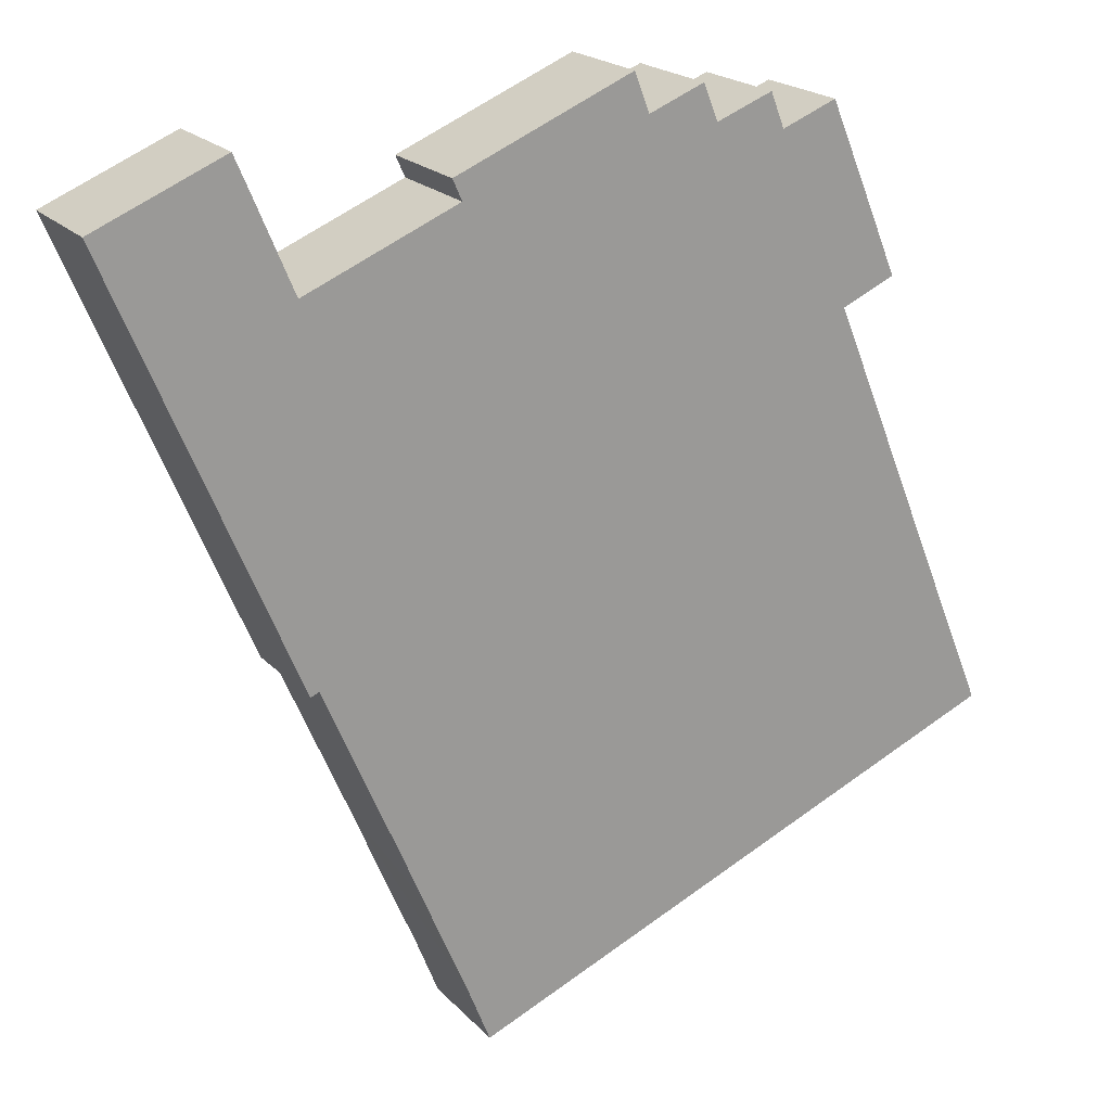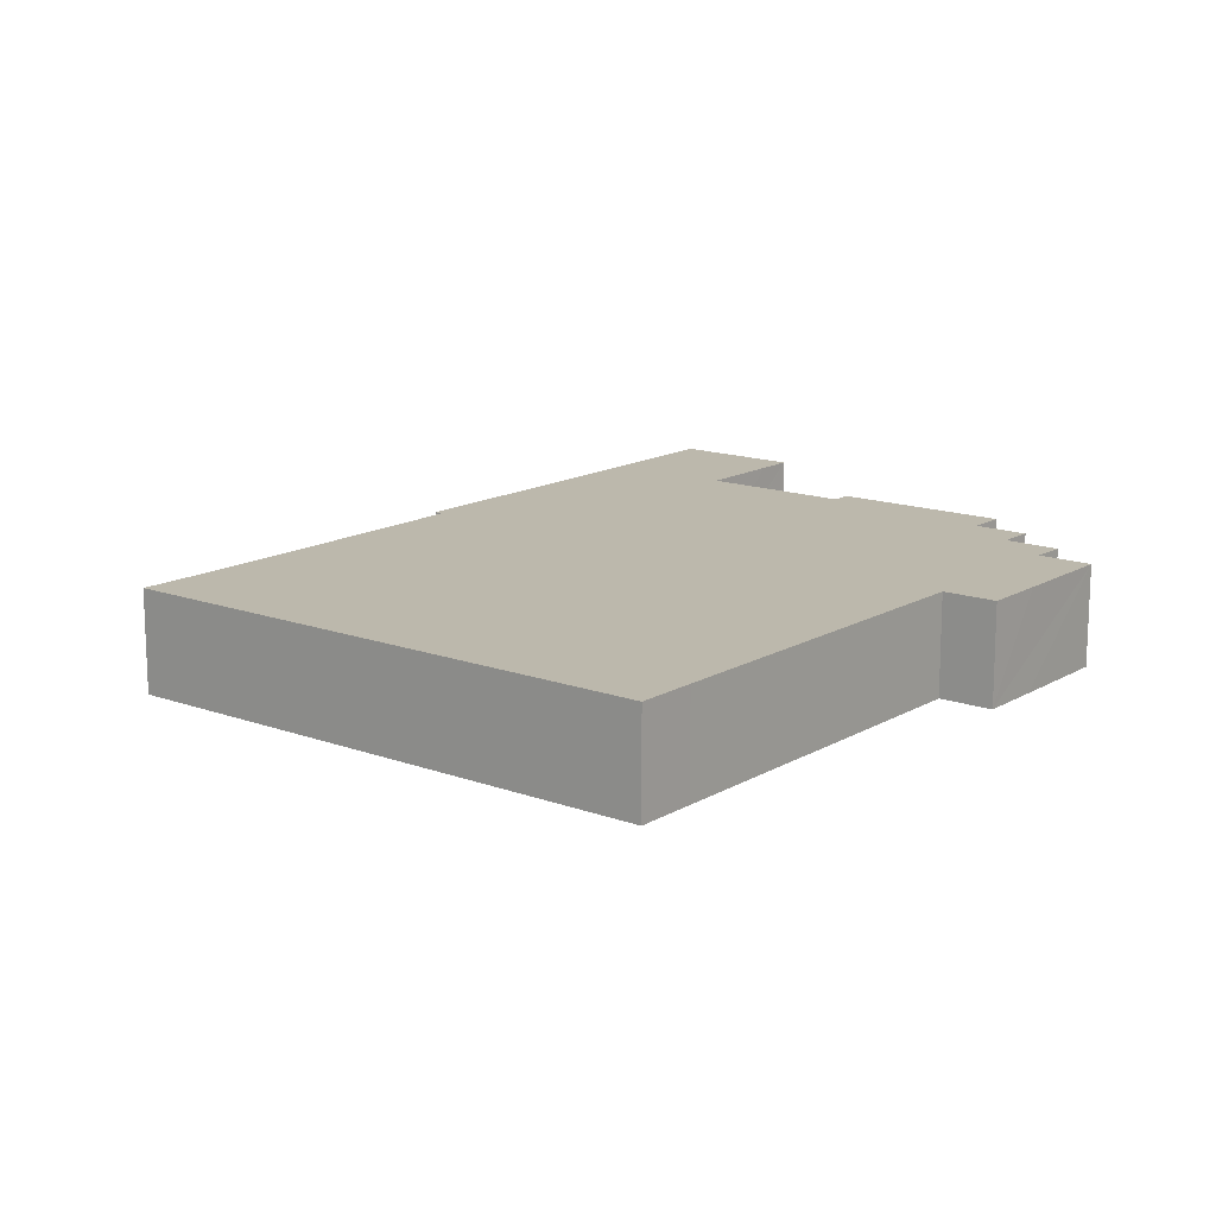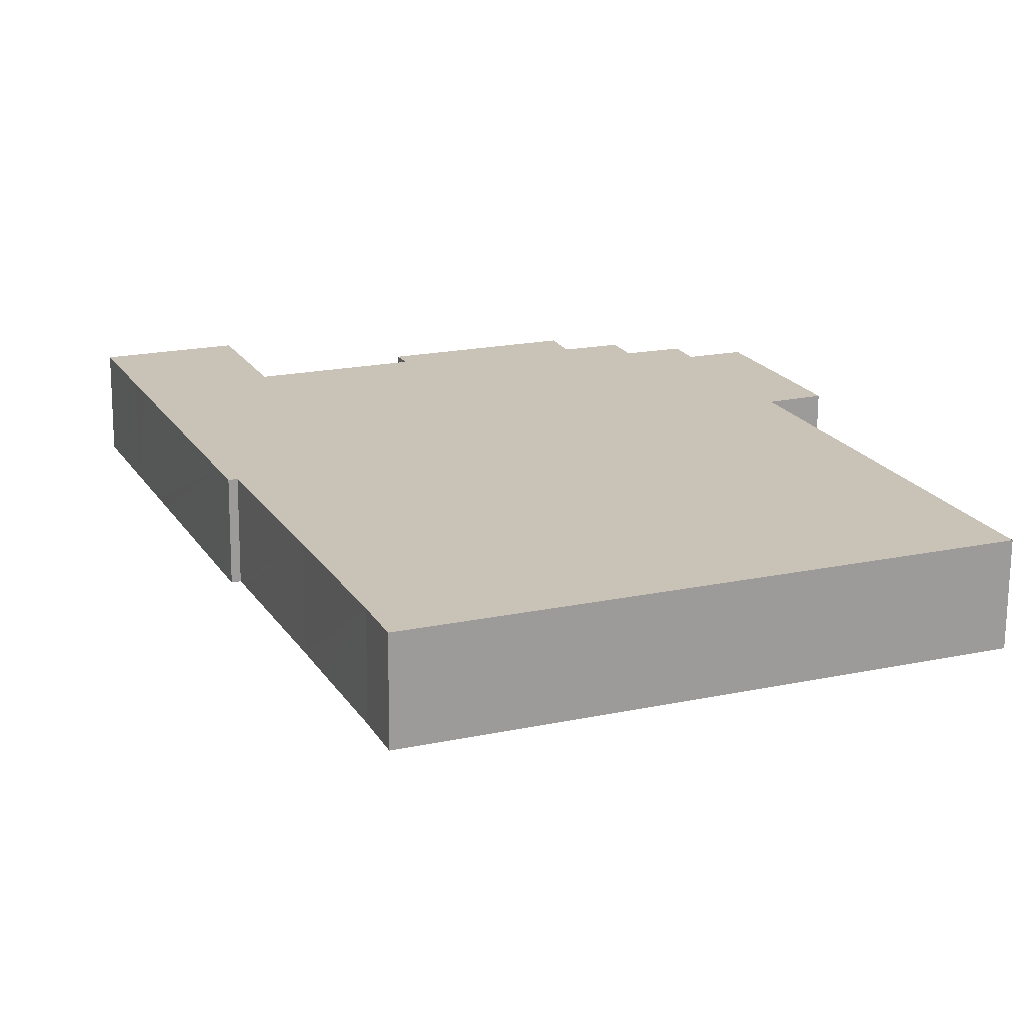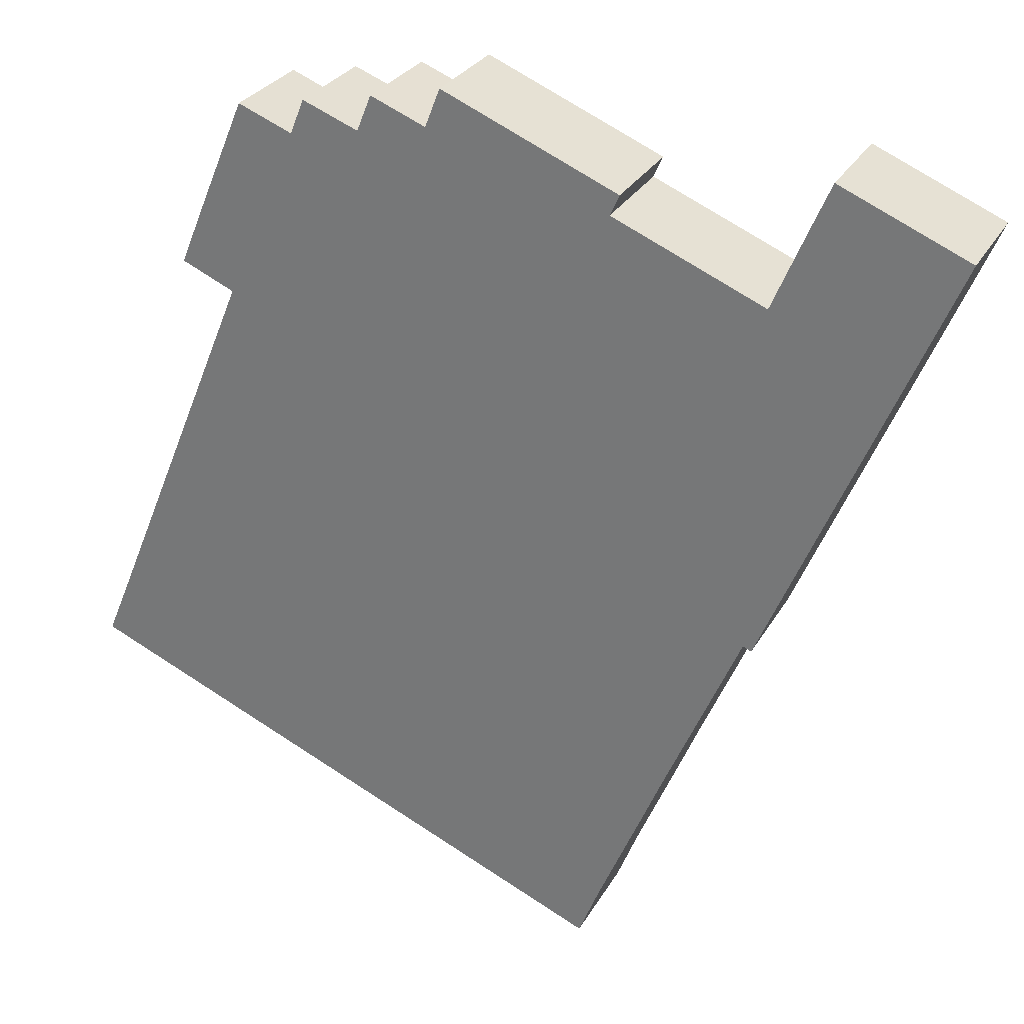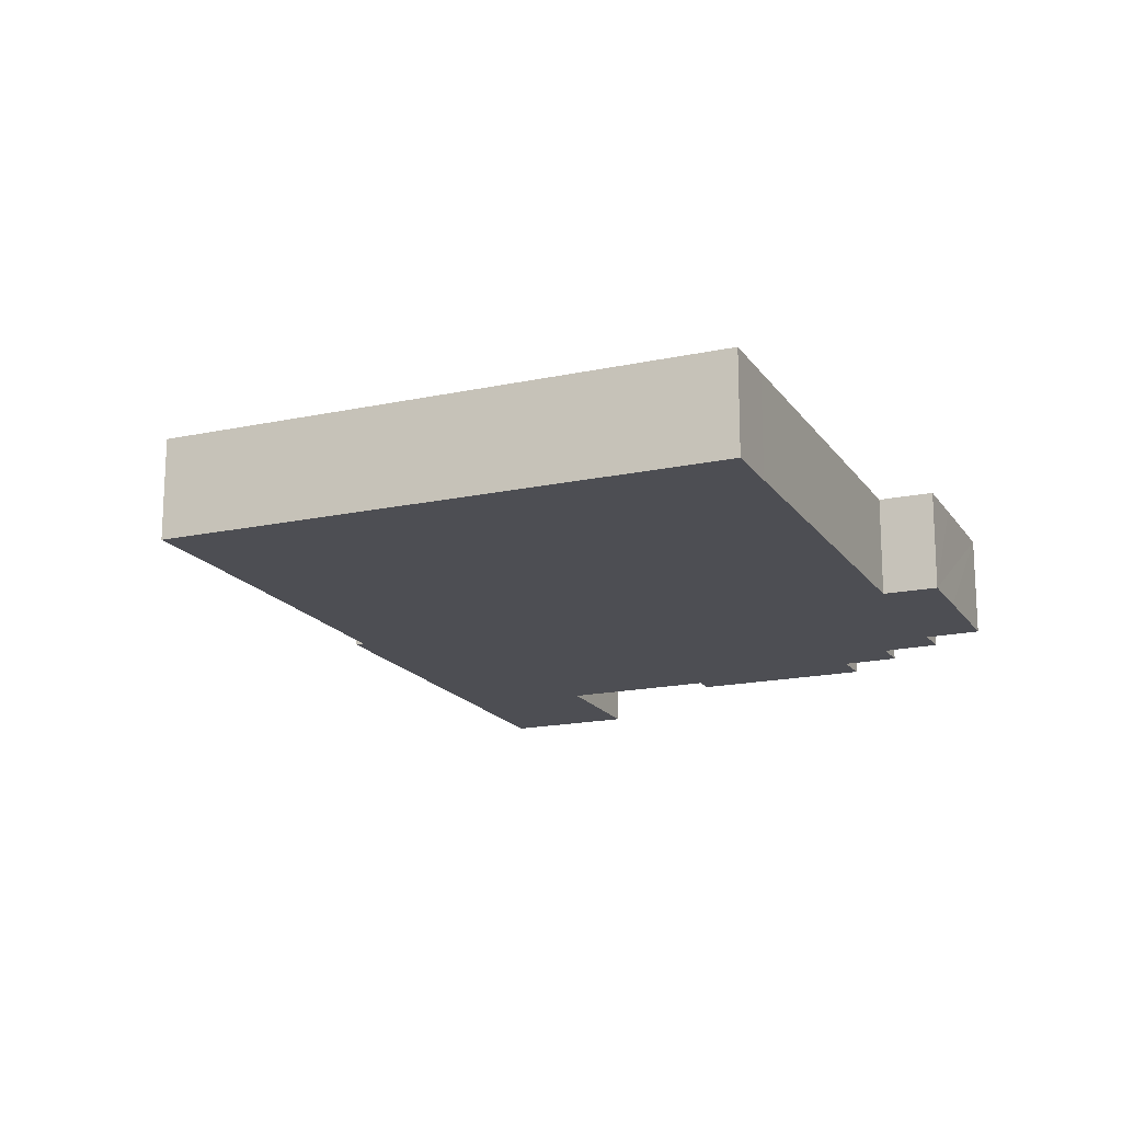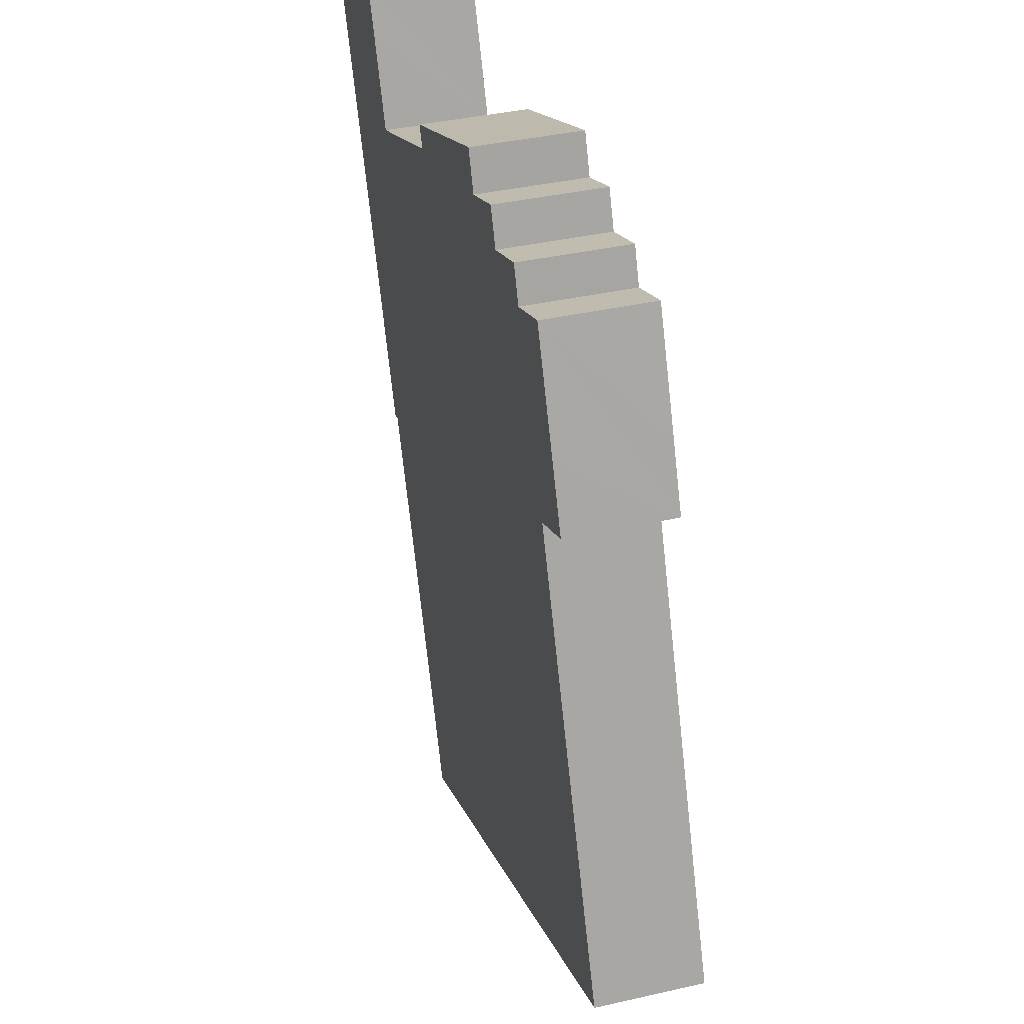
<metadata>
{"format":"obj","ext":"obj","renderer":"f3d","projection":"perspective","resolution":1024,"background":"white","views":[{"elev":20.6,"azim":150.2,"up":"+Z"},{"elev":14.6,"azim":-118.8,"up":"+Y"},{"elev":-70.6,"azim":179.6,"up":"+Z"},{"elev":28.7,"azim":24.5,"up":"+Z"},{"elev":-17.3,"azim":-134.1,"up":"+Y"},{"elev":38.3,"azim":-106.1,"up":"+Z"}]}
</metadata>
<code>
v  87.33 10.71 48.46
v  78.83 10.71 64.5
v  91.78 10.71 59.08
v  77.12 10.71 60.44
v  74.37 10.71 53.84
v  85.81 10.71 44.84
v  73.45 10.71 51.63
v  73.39 10.71 51.66
v  58.02 10.71 58.03
v  41.07 10.71 67.58
v  58.95 10.71 60.13
v  39.69 10.71 64.01
v  84.31 10.71 41.24
v  39.55 10.71 63.66
v  39.46 10.71 63.69
v  33.94 10.71 65.89
v  32.72 10.71 62.86
v  83.05 10.71 38.24
v  32.47 10.71 62.23
v  31.81 10.71 62.49
v  26.77 10.71 64.44
v  25.41 10.71 60.99
v  74.98 10.71 18.97
v  25.37 10.71 60.89
v  25.03 10.71 61.03
v  19.82 10.71 63.09
v  15.15 10.71 52.05
v  12.49 10.71 45.66
v  17.76 10.71 43.38
v  17.91 10.71 43.32
v  17.71 10.71 42.84
v  73.61 10.71 15.71
v  72.76 10.71 16.1
v  16.7 10.71 40.38
v  2.557 10.71 6.14
v  72.39 10.71 15.23
v  64.87 10.71 -2.341
v  63.81 10.71 -4.912
v  62.95 10.71 -6.973
v  58.32 10.71 -18
v  0 10.71 6.559e-16
v  44.05 10.71 -18.36
v  56.19 10.71 -23.42
v  11.78 10.71 -4.912
v  12.77 10.71 -5.324
v  6.578 10.71 -2.742
v  33.94 -4.035e-15 65.89
v  32.72 -3.849e-15 62.86
v  32.47 -3.811e-15 62.23
v  39.55 -3.898e-15 63.66
v  41.07 -4.138e-15 67.58
v  39.69 -3.919e-15 64.01
v  16.7 -2.473e-15 40.38
v  17.71 -2.623e-15 42.84
v  17.91 -2.652e-15 43.32
v  25.37 -3.729e-15 60.89
v  26.77 -3.946e-15 64.44
v  25.41 -3.734e-15 60.99
v  39.46 -3.9e-15 63.69
v  19.82 -3.863e-15 63.09
v  25.03 -3.737e-15 61.03
v  31.81 -3.826e-15 62.49
v  58.95 -3.682e-15 60.13
v  58.02 -3.553e-15 58.03
v  73.39 -3.163e-15 51.66
v  73.45 -3.161e-15 51.63
v  78.83 -3.949e-15 64.5
v  91.78 -3.617e-15 59.08
v  87.33 -2.967e-15 48.46
v  85.81 -2.745e-15 44.84
v  84.31 -2.526e-15 41.24
v  83.05 -2.342e-15 38.24
v  74.98 -1.162e-15 18.97
v  73.61 -9.618e-16 15.71
v  72.76 -9.856e-16 16.1
v  72.39 -9.324e-16 15.23
v  64.87 1.433e-16 -2.341
v  63.81 3.008e-16 -4.912
v  62.95 4.27e-16 -6.973
v  58.32 1.102e-15 -18
v  56.19 1.434e-15 -23.42
v  74.37 -3.297e-15 53.84
v  77.12 -3.701e-15 60.44
v  0 0 0
v  2.557 -3.76e-16 6.14
v  12.49 -2.796e-15 45.66
v  15.15 -3.187e-15 52.05
v  44.05 1.124e-15 -18.36
v  12.77 3.26e-16 -5.324
v  11.78 3.008e-16 -4.912
v  6.578 1.679e-16 -2.742
v  17.76 -2.656e-15 43.38
g defaultobject
f 1 2 3
f 2 1 4
f 4 1 5
f 5 1 6
f 5 6 7
f 7 6 8
f 8 6 9
f 9 10 11
f 10 9 12
f 12 9 6
f 12 6 13
f 12 13 14
f 14 13 15
f 15 13 16
f 16 13 17
f 17 13 18
f 17 18 19
f 19 18 20
f 20 18 21
f 21 18 22
f 22 18 23
f 22 23 24
f 24 23 25
f 25 23 26
f 26 23 27
f 27 23 28
f 28 23 29
f 29 23 30
f 30 23 31
f 31 23 32
f 31 32 33
f 31 33 34
f 33 35 34
f 35 33 36
f 35 36 37
f 35 37 38
f 35 38 39
f 35 39 40
f 35 40 41
f 41 40 42
f 42 40 43
f 41 42 44
f 44 42 45
f 41 44 46
f 17 47 16
f 47 17 19
f 47 19 48
f 48 19 49
f 50 12 14
f 12 50 10
f 10 50 51
f 51 50 52
f 53 34 35
f 34 53 31
f 31 53 30
f 30 53 54
f 30 54 55
f 56 22 24
f 22 56 21
f 21 56 57
f 57 56 58
f 47 15 16
f 15 47 14
f 14 47 50
f 50 47 59
f 60 25 26
f 25 60 24
f 24 60 56
f 56 60 61
f 57 20 21
f 20 57 19
f 19 57 49
f 49 57 62
f 51 11 10
f 11 51 63
f 64 8 9
f 8 64 65
f 8 65 7
f 7 65 66
f 67 3 2
f 3 67 68
f 63 9 11
f 9 63 64
f 68 1 3
f 1 68 69
f 1 69 6
f 6 69 13
f 13 69 70
f 13 70 18
f 18 70 71
f 18 71 23
f 23 71 72
f 23 72 73
f 23 73 32
f 32 73 74
f 75 36 33
f 36 75 37
f 37 75 76
f 37 76 77
f 37 77 38
f 38 77 39
f 39 77 40
f 40 77 78
f 40 78 79
f 40 79 80
f 81 40 80
f 66 5 7
f 5 66 4
f 4 66 2
f 2 66 82
f 2 82 67
f 67 82 83
f 84 35 41
f 35 84 85
f 35 85 53
f 86 27 28
f 27 86 26
f 26 86 87
f 26 87 60
f 74 33 32
f 33 74 75
f 81 42 43
f 42 81 88
f 42 88 45
f 45 88 89
f 45 89 44
f 44 89 46
f 46 89 90
f 46 90 91
f 46 91 41
f 41 91 84
f 55 29 30
f 29 55 28
f 28 55 86
f 86 55 92
f 81 43 40
f 87 61 60
f 61 87 56
f 56 87 49
f 49 87 59
f 59 87 50
f 91 75 84
f 75 91 76
f 76 91 77
f 77 91 90
f 77 90 89
f 77 89 88
f 77 88 78
f 78 88 79
f 79 88 80
f 80 88 81
f 52 63 51
f 63 52 50
f 63 50 87
f 63 87 86
f 63 86 64
f 64 86 65
f 65 86 92
f 65 92 55
f 65 55 54
f 65 54 53
f 65 53 85
f 65 85 66
f 66 85 69
f 69 85 70
f 70 85 71
f 71 85 72
f 72 85 73
f 73 85 84
f 73 84 75
f 73 75 74
f 83 68 67
f 68 83 82
f 68 82 69
f 69 82 66
f 48 59 47
f 59 48 49
f 58 62 57
f 62 58 49
f 49 58 56

</code>
